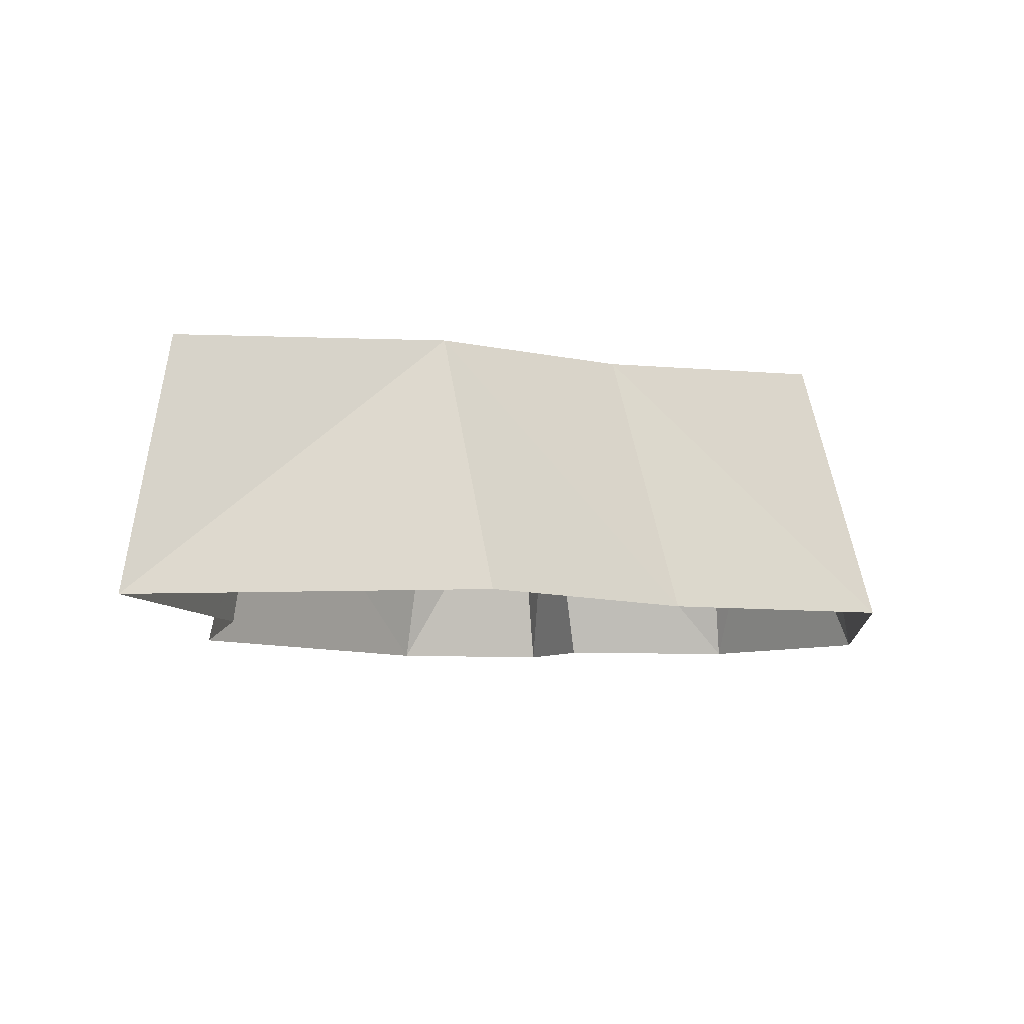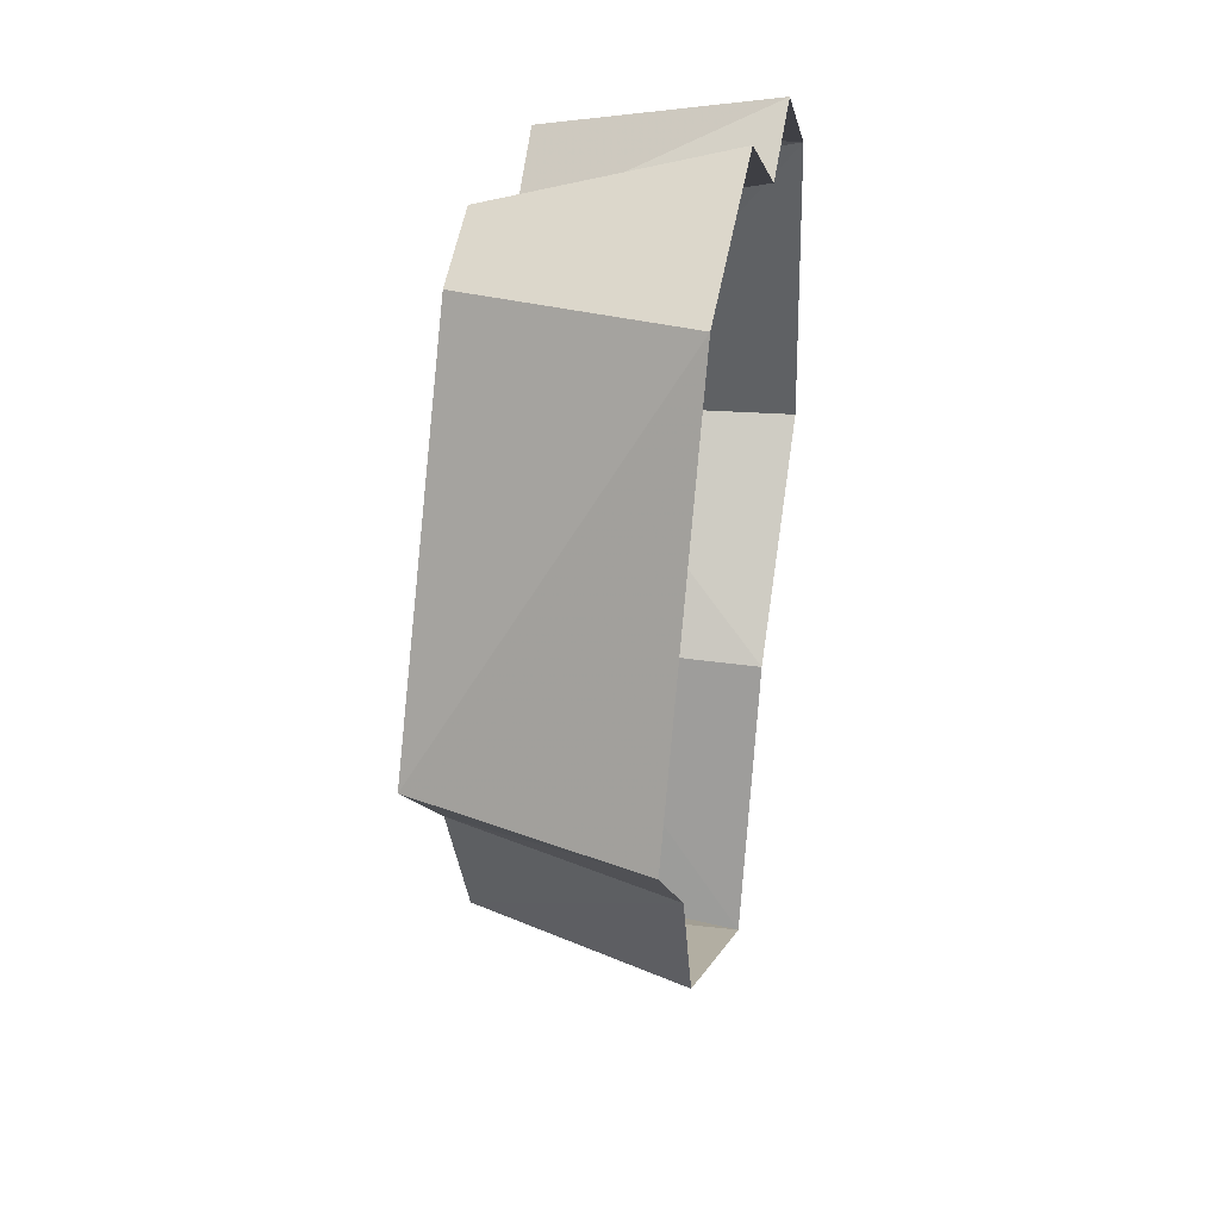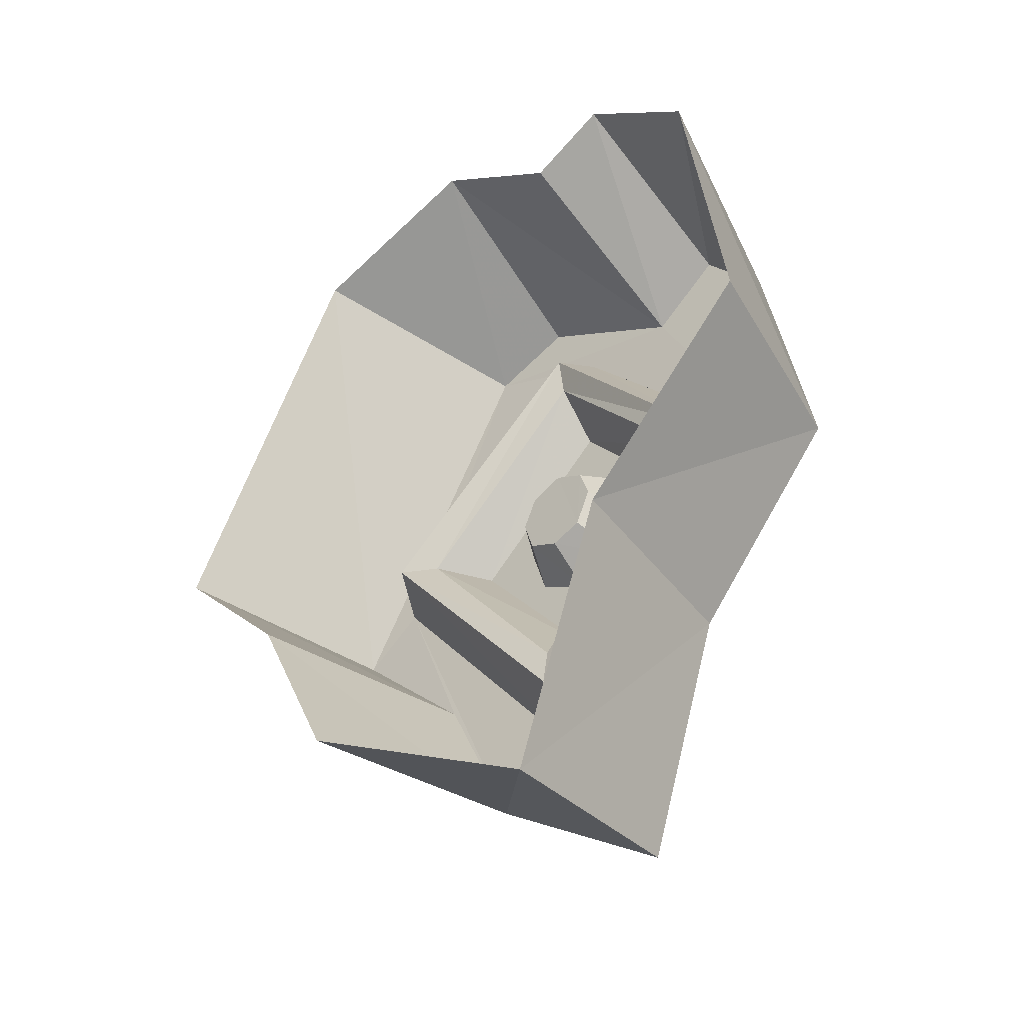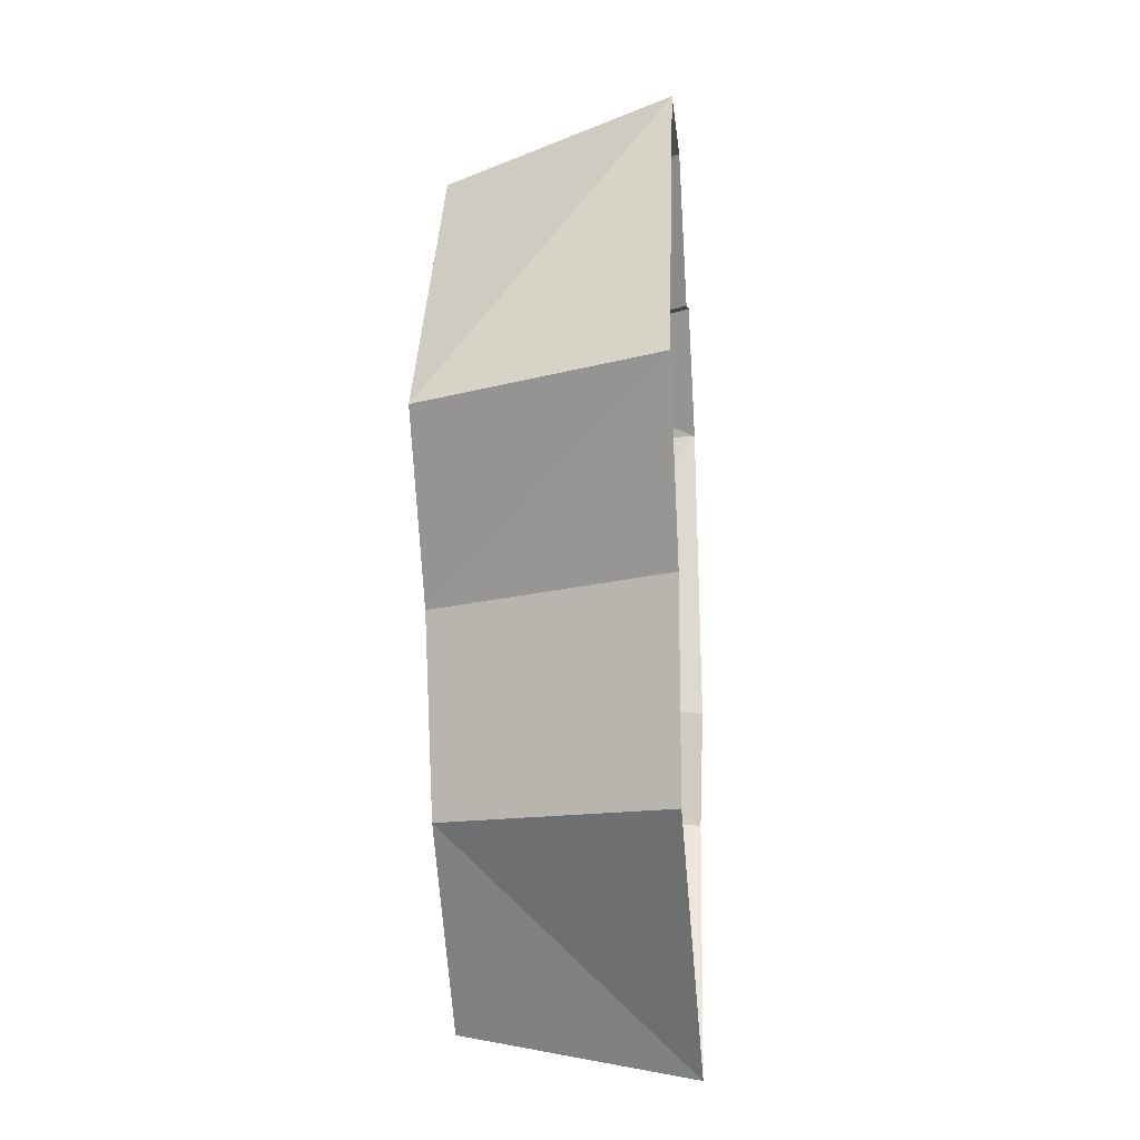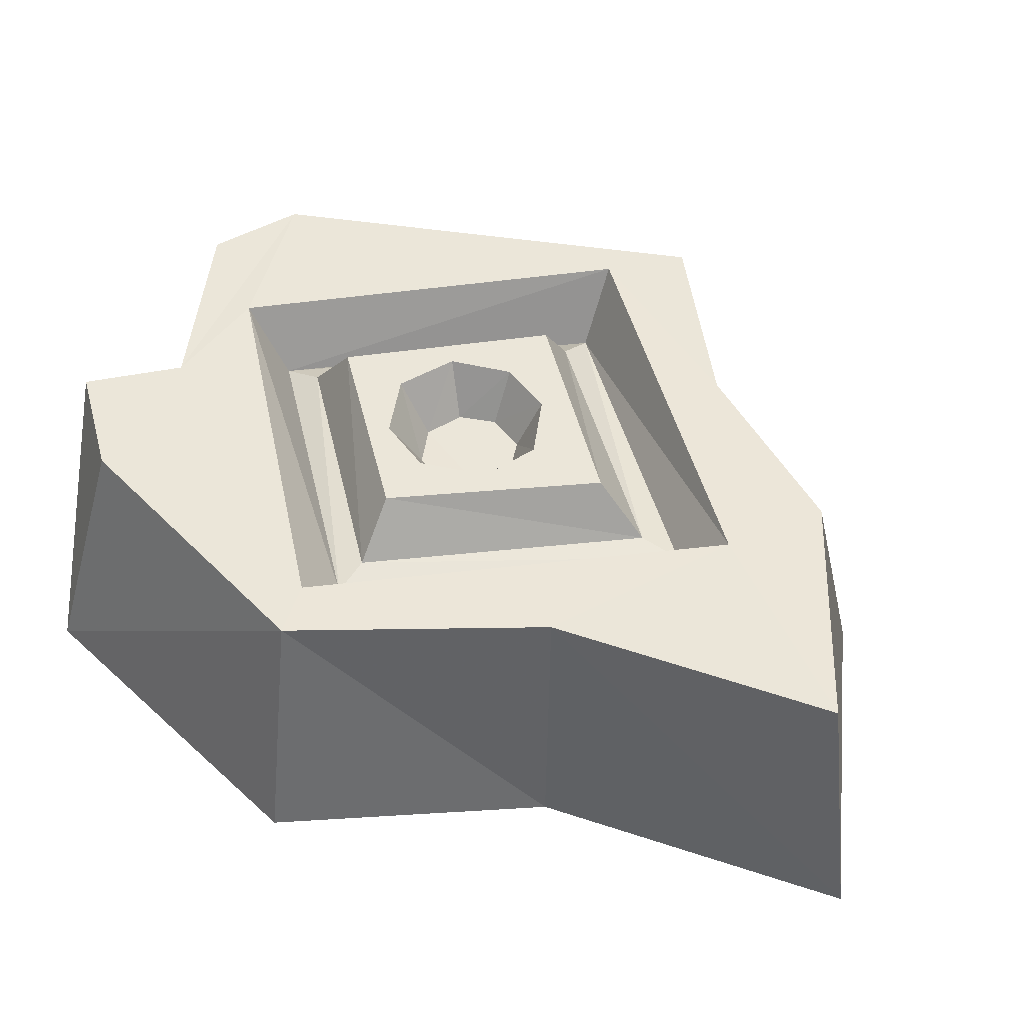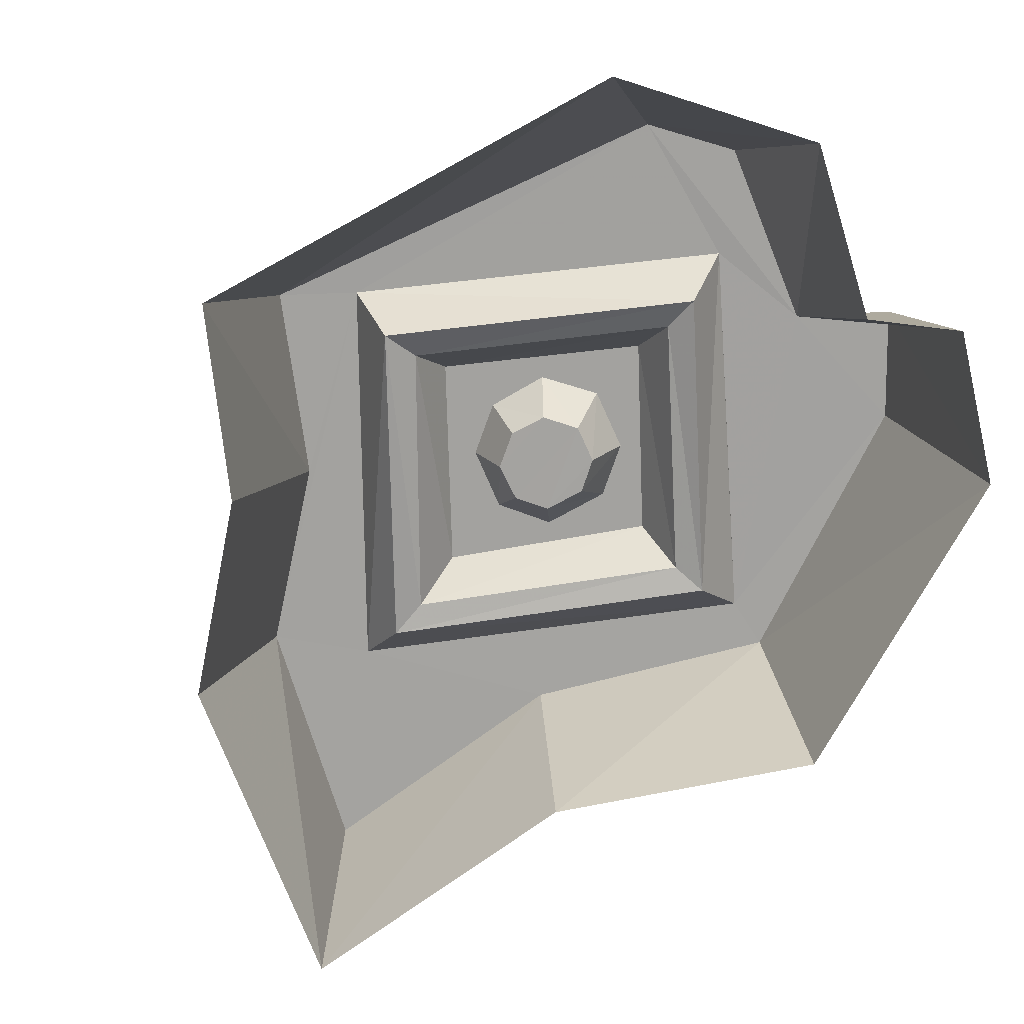
<metadata>
{"format":"obj","ext":"obj","renderer":"f3d","projection":"perspective","resolution":1024,"background":"white","views":[{"elev":-7.2,"azim":30.6,"up":"+Z"},{"elev":37.0,"azim":101.6,"up":"+Y"},{"elev":-45.2,"azim":-140.3,"up":"+Y"},{"elev":-24.7,"azim":94.8,"up":"+Y"},{"elev":47.9,"azim":-51.1,"up":"+Z"},{"elev":-72.4,"azim":144.4,"up":"+Z"}]}
</metadata>
<code>
g rune2
v 0.118 1.299 0.2864
v 0.06445 1.334 0.1651
v 0.0901 1.423 0.1654
v 0.1548 1.428 0.2864
v 0.0901 1.423 0.1654
v 0.05083 1.504 0.163
v 0.1548 1.428 0.2864
v 0.05083 1.504 0.163
v 0.09498 1.562 0.2864
v 0.118 1.299 0.2864
v 0.0901 1.423 0.1654
v -0.0136 1.22 0.2864
v 0.06445 1.334 0.1651
v -0.01595 1.291 0.1621
v 0.06445 1.334 0.1651
v -0.1479 1.256 0.2864
v -0.09822 1.316 0.1583
v -0.2157 1.4 0.2864
v -0.2157 1.4 0.2864
v -0.1404 1.405 0.1554
v 0.09498 1.562 0.2864
v 0.05083 1.504 0.163
v -0.03562 1.532 0.1591
v 0.2611 2.238 0.283
v 0.04737 2.312 0.283
v -0.004127 2.478 -0.2849
v 0.2611 2.238 0.283
v -0.004127 2.478 -0.2849
v 0.4619 2.327 -0.2849
v -0.6767 1.359 0.2852
v -0.07908 2.082 0.2863
v -0.5131 1.556 0.283
v 0.2611 2.238 0.283
v -0.07908 2.082 0.2863
v -0.3368 2.068 0.283
v -0.6767 1.359 0.2852
v -0.3368 2.068 0.283
v 0.2611 2.238 0.283
v 0.04737 2.312 0.283
v -0.6808 1.994 0.283
v -0.5186 2.214 0.283
v 0.2536 0.5788 0.283
v 0.6067 1.468 0.2846
v 0.4389 1.009 0.283
v 0.2611 2.238 0.283
v 0.7611 1.35 0.283
v -0.07908 2.082 0.2863
v 0.6067 1.468 0.2846
v 0.7611 1.35 0.283
v 0.4389 1.009 0.283
v 0.2536 0.5788 0.283
v 0.03236 0.6849 0.2864
v -0.2126 0.2219 0.283
v -0.4125 0.8515 0.283
v -0.6767 1.359 0.2852
v -0.7965 1.311 0.283
v 0.05083 1.504 0.163
v 0.0901 1.423 0.1654
v 0.06445 1.334 0.1651
v -0.01595 1.291 0.1621
v -0.03562 1.532 0.1591
v -0.09822 1.316 0.1583
v -0.1147 1.487 0.1556
v -0.1404 1.405 0.1554
v 0.09498 1.562 0.2864
v -0.03562 1.532 0.1591
v -0.04354 1.609 0.2864
v -0.1147 1.487 0.1556
v -0.176 1.533 0.2864
v -0.1404 1.405 0.1554
v -0.2157 1.4 0.2864
v -0.3517 1.389 0.2864
v 0.01551 0.9131 0.1623
v -0.4589 1.378 0.1612
v 0.001228 1.031 0.2864
v 0.4054 1.449 0.1555
v 0.3127 1.441 0.2864
v 0.5007 1.457 0.1092
v 0.6067 1.468 0.2846
v 0.03236 0.6849 0.2864
v 0.0236 0.8145 0.1542
v -0.6767 1.359 0.2852
v -0.5483 1.371 0.1477
v -0.07104 1.968 0.1293
v -0.07908 2.082 0.2863
v 0.6067 1.468 0.2846
v 0.5007 1.457 0.1092
v 0.3127 1.441 0.2864
v -0.05589 1.772 0.2864
v -0.0634 1.875 0.1585
v 0.4054 1.449 0.1555
v 0.0236 0.8145 0.1542
v -0.5483 1.371 0.1477
v -0.4589 1.378 0.1612
v 0.01551 0.9131 0.1623
v 0.5007 1.457 0.1092
v 0.4054 1.449 0.1555
v -0.07104 1.968 0.1293
v -0.0634 1.875 0.1585
v 0.2536 0.5788 0.283
v 0.3967 0.5464 -0.2709
v -0.259 0.1151 -0.2849
v -0.2126 0.2219 0.283
v -0.2126 0.2219 0.283
v -0.259 0.1151 -0.2849
v -0.4125 0.8515 0.283
v -0.4839 0.8051 -0.2864
v -0.4125 0.8515 0.283
v -0.4839 0.8051 -0.2864
v -0.7965 1.311 0.283
v -0.9212 1.275 -0.2862
v 0.4619 2.327 -0.2849
v 0.9212 1.364 -0.2849
v 0.7611 1.35 0.283
v 0.2611 2.238 0.283
v 0.9212 1.364 -0.2849
v 0.6024 1.006 -0.2825
v 0.4389 1.009 0.283
v 0.7611 1.35 0.283
v 0.6024 1.006 -0.2825
v 0.3967 0.5464 -0.2709
v 0.2536 0.5788 0.283
v 0.4389 1.009 0.283
v -0.004127 2.478 -0.2849
v 0.04737 2.312 0.283
v -0.3368 2.068 0.283
v -0.3409 2.222 -0.2849
v -0.8204 2.079 -0.2854
v -0.5371 2.328 -0.2853
v -0.5186 2.214 0.283
v -0.6808 1.994 0.283
v -0.5371 2.328 -0.2853
v -0.3409 2.222 -0.2849
v -0.3368 2.068 0.283
v -0.5186 2.214 0.283
v -0.8204 2.079 -0.2854
v -0.6808 1.994 0.283
v -0.7965 1.311 0.283
v -0.9212 1.275 -0.2862
v -0.6808 1.994 0.283
v -0.6767 1.359 0.2852
v -0.7965 1.311 0.283
v -0.3368 2.068 0.283
v 0.118 1.299 0.2864
v 0.1548 1.428 0.2864
v 0.3127 1.441 0.2864
v 0.09498 1.562 0.2864
v 0.001228 1.031 0.2864
v -0.0136 1.22 0.2864
v -0.1479 1.256 0.2864
v -0.05589 1.772 0.2864
v -0.04354 1.609 0.2864
v -0.176 1.533 0.2864
v -0.3517 1.389 0.2864
v -0.2157 1.4 0.2864
v -0.5483 1.371 0.1477
v -0.6767 1.359 0.2852
v -0.3517 1.389 0.2864
v -0.4589 1.378 0.1612
g rune2_0
f 3 2 1
f 6 5 4
f 9 8 7
f 7 11 10
f 10 13 12
f 15 14 12
f 12 14 16
f 14 17 16
f 16 17 18
f 17 20 19
f 23 22 21
f 26 25 24
f 29 28 27
f 32 31 30
f 35 34 33
f 34 37 36
f 39 37 38
f 37 41 40
f 44 43 42
f 43 46 45
f 47 43 45
f 50 49 48
f 48 52 51
f 52 53 51
f 53 52 54
f 55 54 52
f 55 56 54
f 59 58 57
f 57 60 59
f 57 61 60
f 61 62 60
f 61 63 62
f 63 64 62
f 67 66 65
f 68 66 67
f 69 68 67
f 70 68 69
f 71 70 69
f 74 73 72
f 73 75 72
f 73 76 75
f 76 77 75
f 80 79 78
f 81 80 78
f 82 80 81
f 83 82 81
f 86 85 84
f 87 86 84
f 90 89 88
f 91 90 88
f 94 93 92
f 95 94 92
f 92 96 95
f 96 97 95
f 97 96 98
f 99 97 98
f 102 101 100
f 103 102 100
f 106 105 104
f 106 107 105
f 110 109 108
f 109 110 111
f 114 113 112
f 115 114 112
f 118 117 116
f 119 118 116
f 122 121 120
f 123 122 120
f 126 125 124
f 127 126 124
f 130 129 128
f 131 130 128
f 134 133 132
f 135 134 132
f 138 137 136
f 139 138 136
f 142 141 140
f 143 140 141
f 146 145 144
f 147 145 146
f 146 144 148
f 144 149 148
f 149 150 148
f 151 147 146
f 147 151 152
f 153 152 151
f 148 150 154
f 154 153 151
f 150 155 154
f 153 154 155
g rune2_1
f 85 157 156
f 84 85 156
f 99 98 93
f 94 99 93
f 159 158 89
f 90 159 89

</code>
